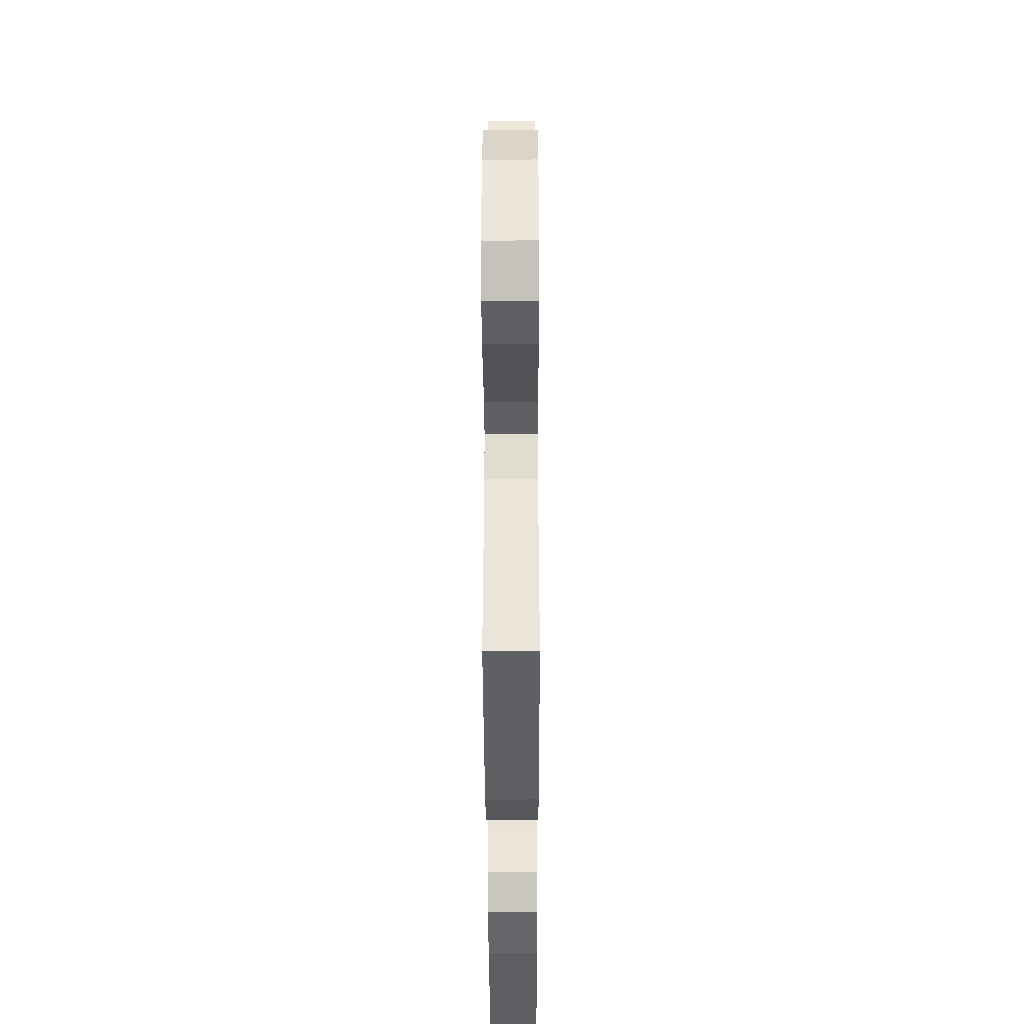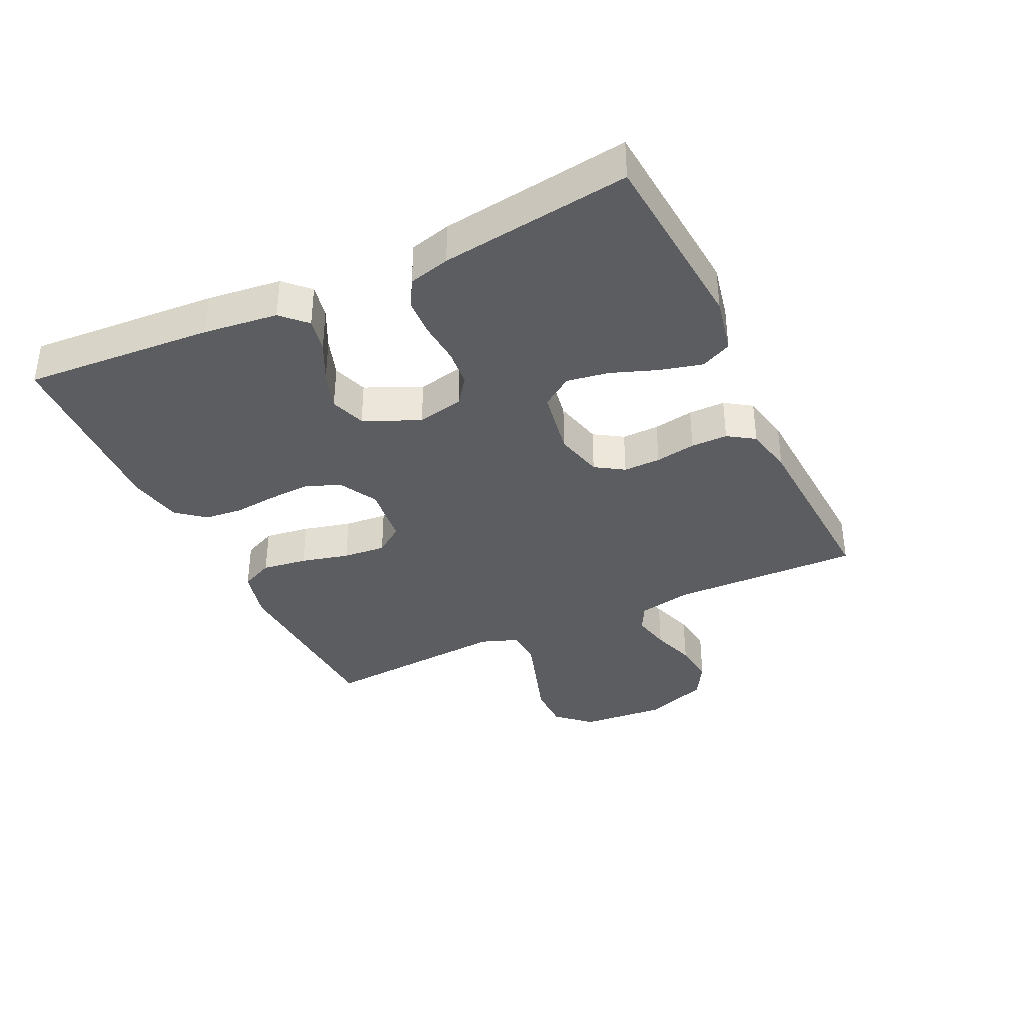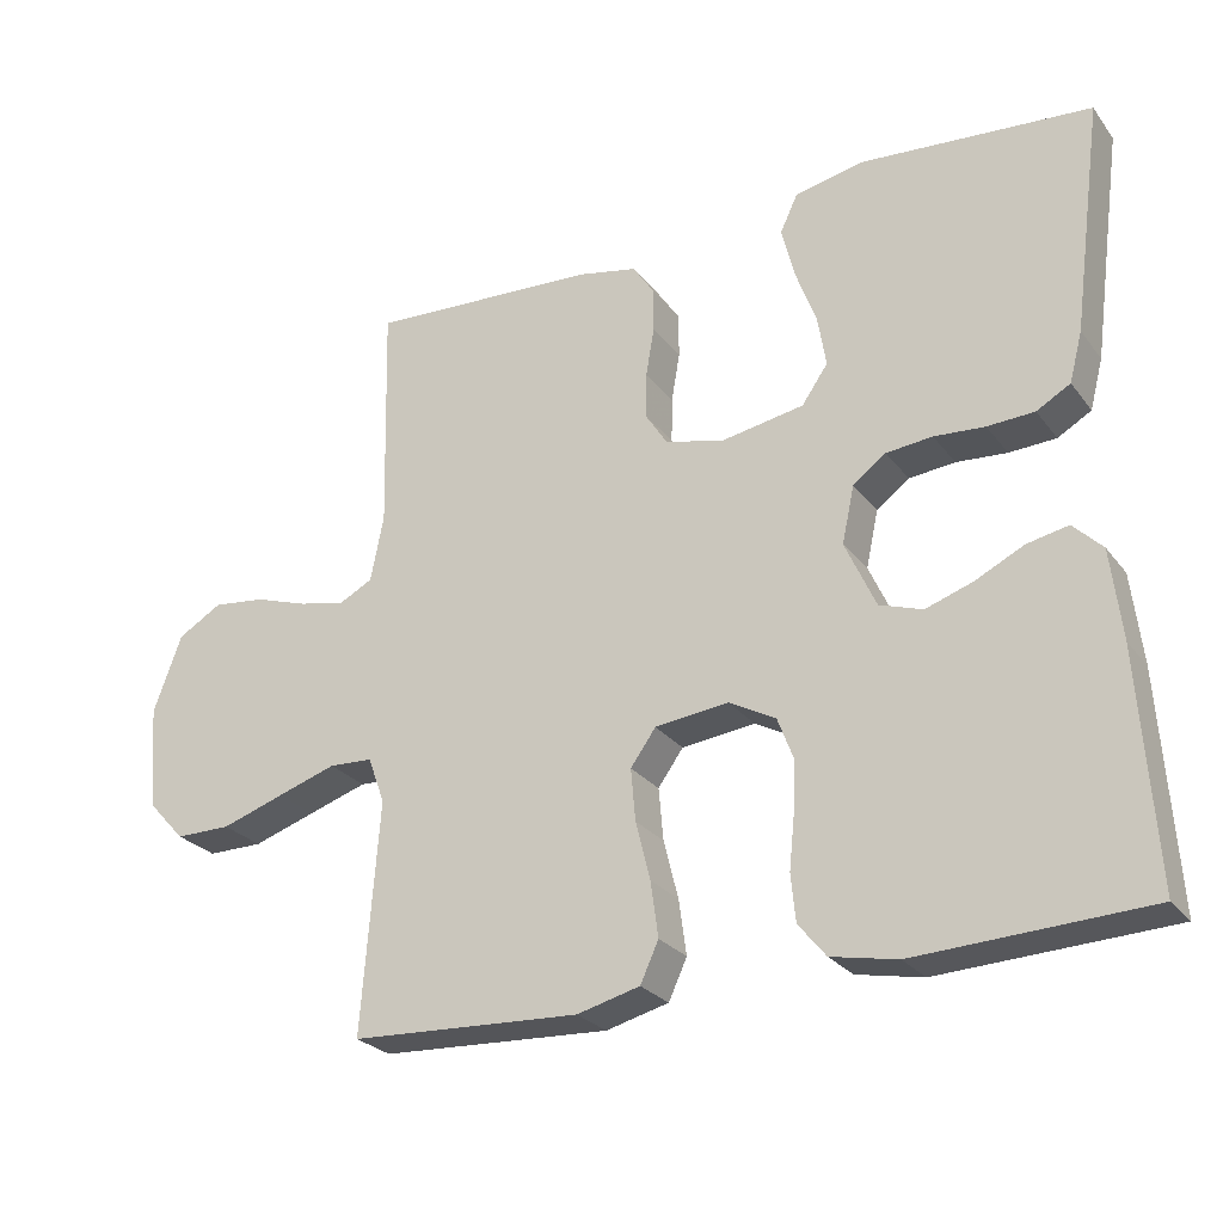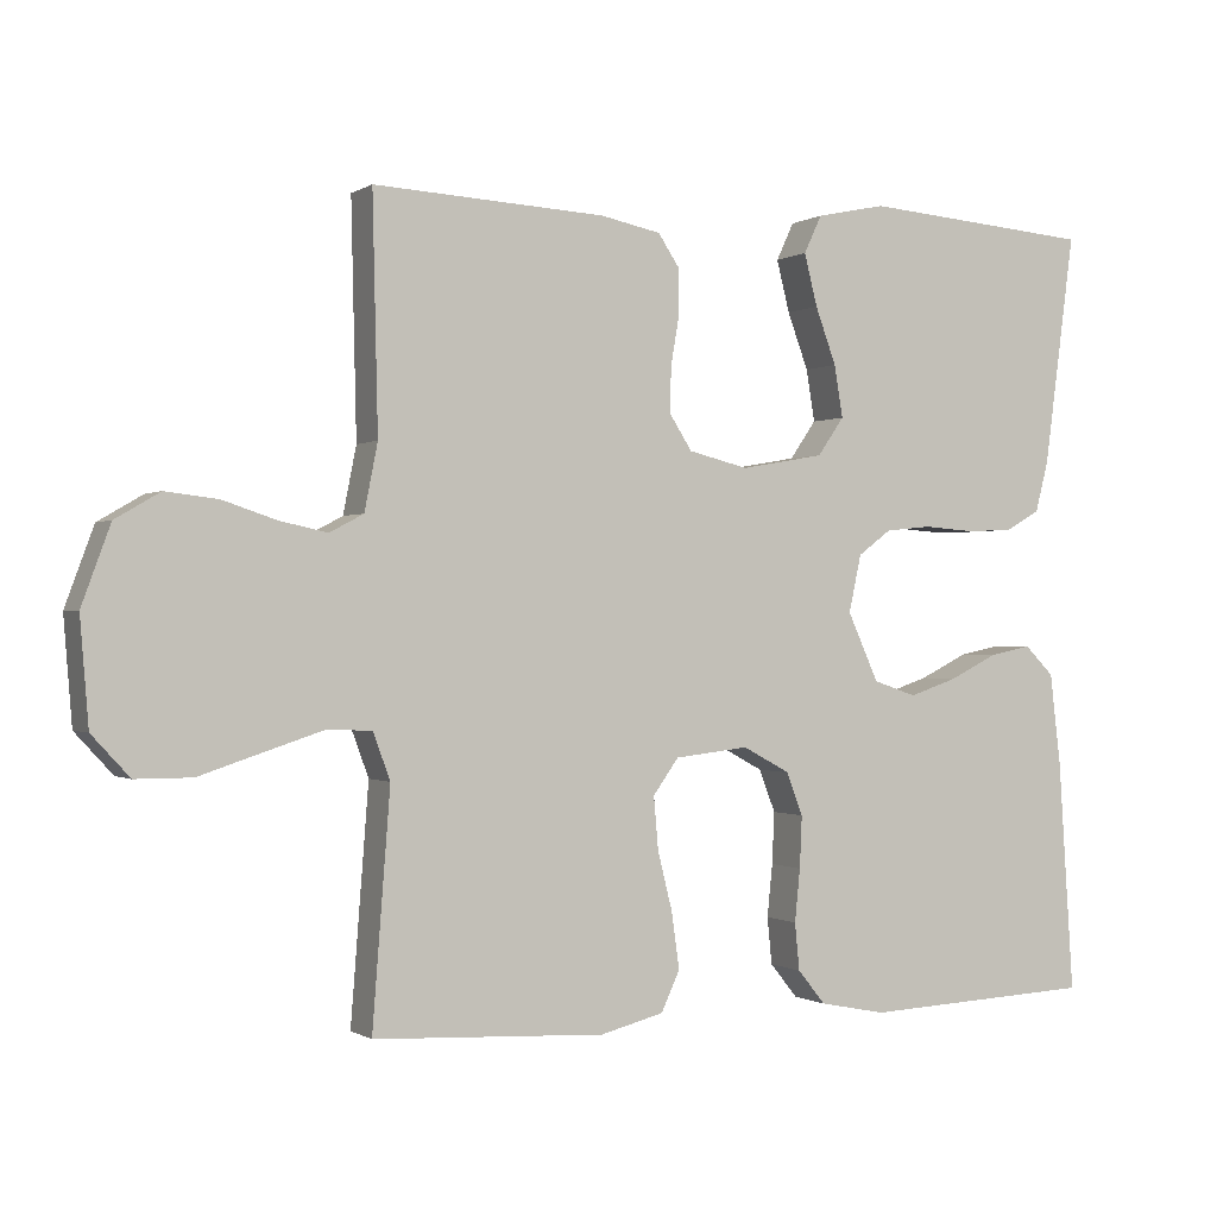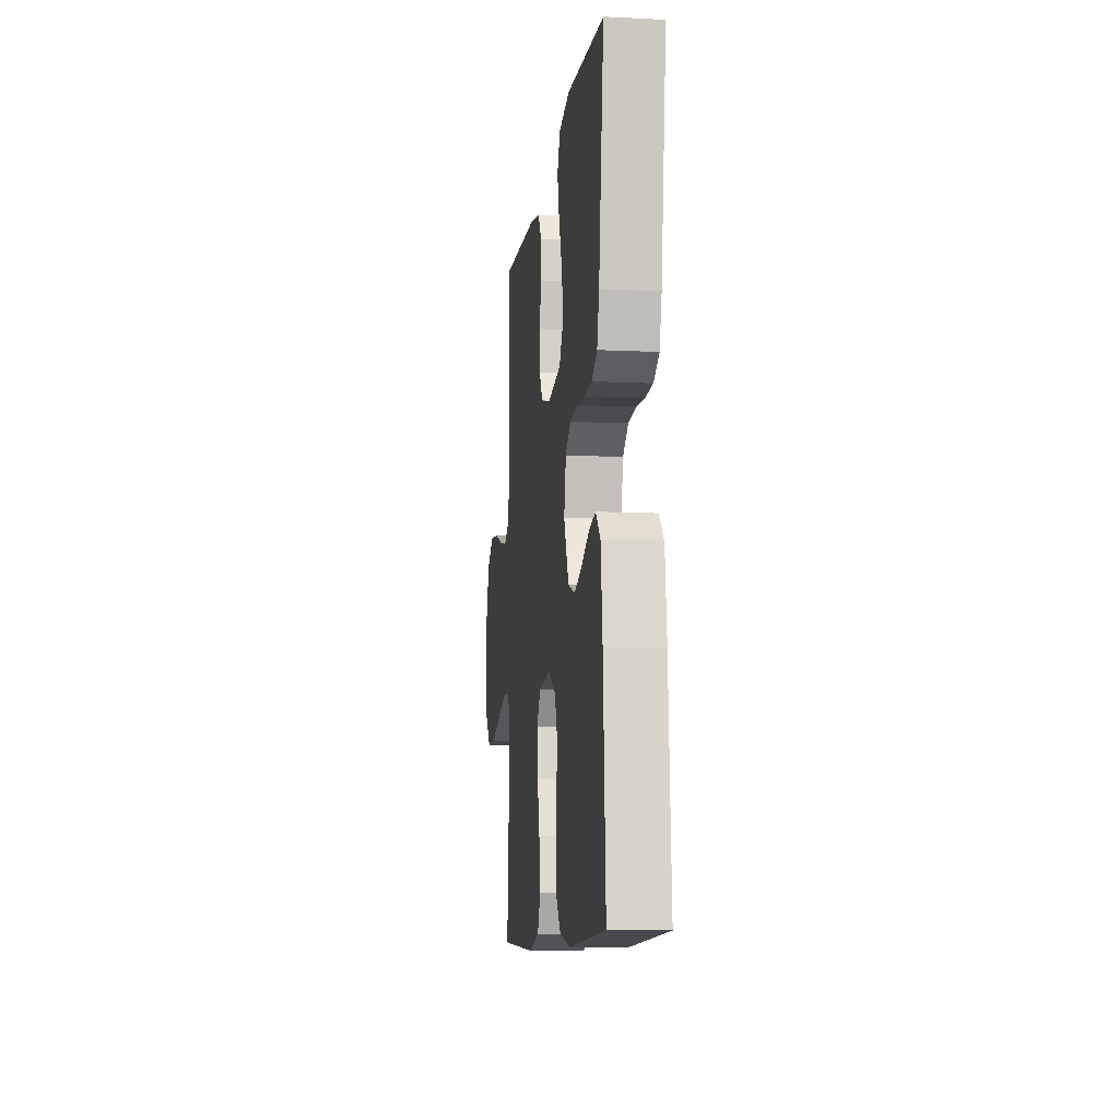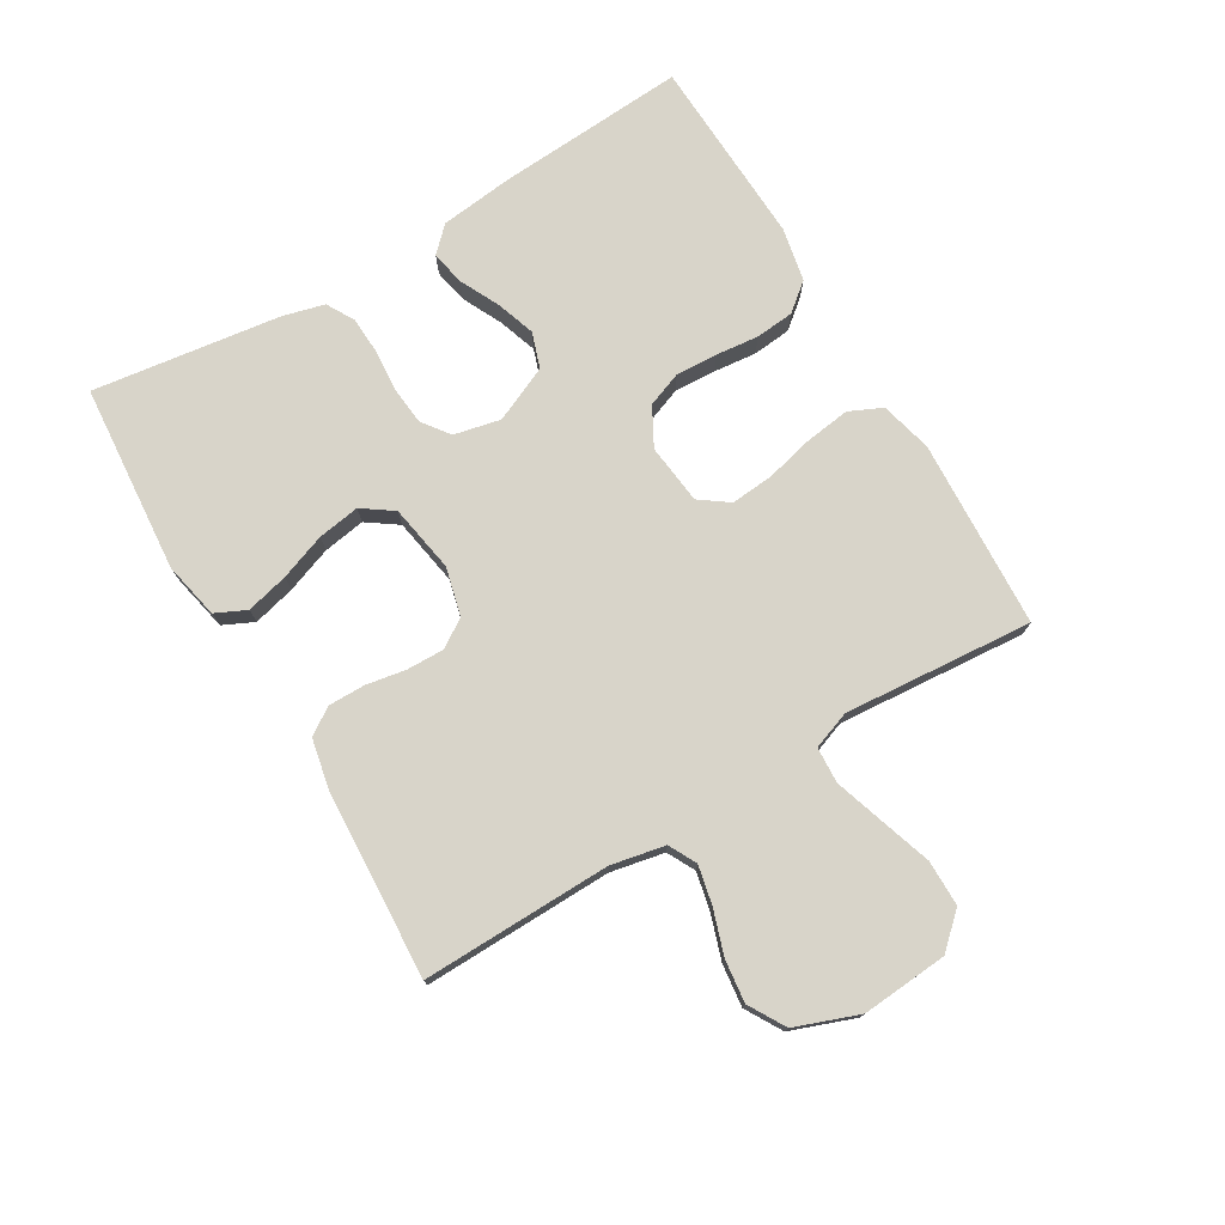
<metadata>
{"format":"obj","ext":"obj","renderer":"f3d","projection":"perspective","resolution":1024,"background":"white","views":[{"elev":-40.8,"azim":90.2,"up":"+Z"},{"elev":-36.6,"azim":-64.6,"up":"+Y"},{"elev":-26.0,"azim":-151.3,"up":"+Z"},{"elev":-0.4,"azim":153.6,"up":"+Z"},{"elev":-9.6,"azim":-97.1,"up":"+Z"},{"elev":75.5,"azim":59.4,"up":"+Y"}]}
</metadata>
<code>
v 0.5 0.07 -0.5
v 0.2 0.07 -0.515
v 0.118 0.07 -0.494
v 0.094 0.07 -0.442
v 0.104 0.07 -0.37
v 0.123 0.07 -0.294
v 0.129 0.07 -0.226
v 0.096 0.07 -0.18
v 0 0.07 -0.169
v -0.061 0.07 -0.202
v -0.082 0.07 -0.257
v -0.079 0.07 -0.324
v -0.072 0.07 -0.392
v -0.078 0.07 -0.453
v -0.114 0.07 -0.497
v -0.2 0.07 -0.514
v -0.5 0.07 -0.5
v -0.48 0.07 -0.2
v -0.466 0.07 -0.082
v -0.428 0.07 -0.044
v -0.374 0.07 -0.055
v -0.311 0.07 -0.086
v -0.249 0.07 -0.107
v -0.193 0.07 -0.088
v -0.153 0.07 0
v -0.169 0.07 0.074
v -0.212 0.07 0.106
v -0.272 0.07 0.112
v -0.338 0.07 0.107
v -0.399 0.07 0.11
v -0.443 0.07 0.135
v -0.46 0.07 0.2
v -0.5 0.07 0.5
v -0.2 0.07 0.524
v -0.11 0.07 0.505
v -0.087 0.07 0.456
v -0.104 0.07 0.389
v -0.131 0.07 0.316
v -0.142 0.07 0.249
v -0.108 0.07 0.2
v 0 0.07 0.181
v 0.077 0.07 0.2
v 0.106 0.07 0.245
v 0.105 0.07 0.304
v 0.094 0.07 0.368
v 0.094 0.07 0.426
v 0.122 0.07 0.468
v 0.2 0.07 0.484
v 0.5 0.07 0.5
v 0.493 0.07 0.2
v 0.51 0.07 0.114
v 0.554 0.07 0.091
v 0.615 0.07 0.104
v 0.685 0.07 0.127
v 0.753 0.07 0.135
v 0.811 0.07 0.101
v 0.848 0.07 0
v 0.837 0.07 -0.136
v 0.788 0.07 -0.189
v 0.715 0.07 -0.189
v 0.633 0.07 -0.162
v 0.556 0.07 -0.137
v 0.499 0.07 -0.14
v 0.477 0.07 -0.2
v 0.5 0 -0.5
v 0.2 0 -0.515
v 0.118 0 -0.494
v 0.094 0 -0.442
v 0.104 0 -0.37
v 0.123 0 -0.294
v 0.129 0 -0.226
v 0.096 0 -0.18
v 0 0 -0.169
v -0.061 0 -0.202
v -0.082 0 -0.257
v -0.079 0 -0.324
v -0.072 0 -0.392
v -0.078 0 -0.453
v -0.114 0 -0.497
v -0.2 0 -0.514
v -0.5 0 -0.5
v -0.48 0 -0.2
v -0.466 0 -0.082
v -0.428 0 -0.044
v -0.374 0 -0.055
v -0.311 0 -0.086
v -0.249 0 -0.107
v -0.193 0 -0.088
v -0.153 0 0
v -0.169 0 0.074
v -0.212 0 0.106
v -0.272 0 0.112
v -0.338 0 0.107
v -0.399 0 0.11
v -0.443 0 0.135
v -0.46 0 0.2
v -0.5 0 0.5
v -0.2 0 0.524
v -0.11 0 0.505
v -0.087 0 0.456
v -0.104 0 0.389
v -0.131 0 0.316
v -0.142 0 0.249
v -0.108 0 0.2
v 0 0 0.181
v 0.077 0 0.2
v 0.106 0 0.245
v 0.105 0 0.304
v 0.094 0 0.368
v 0.094 0 0.426
v 0.122 0 0.468
v 0.2 0 0.484
v 0.5 0 0.5
v 0.493 0 0.2
v 0.51 0 0.114
v 0.554 0 0.091
v 0.615 0 0.104
v 0.685 0 0.127
v 0.753 0 0.135
v 0.811 0 0.101
v 0.848 0 0
v 0.837 0 -0.136
v 0.788 0 -0.189
v 0.715 0 -0.189
v 0.633 0 -0.162
v 0.556 0 -0.137
v 0.499 0 -0.14
v 0.477 0 -0.2
f 59 60 61
f 58 59 61
f 57 58 61
f 56 57 61
f 55 56 61
f 54 55 61
f 53 54 61
f 52 53 61 62
f 51 52 62 63
f 48 49 50
f 47 48 50
f 46 47 50
f 45 46 50
f 44 45 50
f 51 63 64
f 50 51 64
f 44 50 64
f 43 44 64
f 36 37 38
f 35 36 38
f 34 35 38
f 33 34 38
f 32 33 38
f 31 32 38
f 30 31 38
f 29 30 38
f 28 29 38
f 27 28 38 39
f 26 27 39 40
f 20 21 22
f 19 20 22
f 18 19 22
f 17 18 22
f 16 17 22
f 15 16 22
f 14 15 22
f 13 14 22
f 12 13 22
f 11 12 22 23
f 10 11 23 24
f 4 5 6
f 3 4 6
f 2 3 6
f 1 2 6
f 64 1 6
f 64 6 7
f 64 7 8
f 43 64 8
f 42 43 8
f 41 42 8 9
f 41 9 10
f 40 41 10
f 26 40 10
f 25 26 10
f 10 24 25
f 125 124 123
f 125 123 122
f 125 122 121
f 125 121 120
f 125 120 119
f 125 119 118
f 125 118 117
f 126 125 117 116
f 127 126 116 115
f 114 113 112
f 114 112 111
f 114 111 110
f 114 110 109
f 114 109 108
f 128 127 115
f 128 115 114
f 128 114 108
f 128 108 107
f 102 101 100
f 102 100 99
f 102 99 98
f 102 98 97
f 102 97 96
f 102 96 95
f 102 95 94
f 102 94 93
f 102 93 92
f 103 102 92 91
f 104 103 91 90
f 86 85 84
f 86 84 83
f 86 83 82
f 86 82 81
f 86 81 80
f 86 80 79
f 86 79 78
f 86 78 77
f 86 77 76
f 87 86 76 75
f 88 87 75 74
f 70 69 68
f 70 68 67
f 70 67 66
f 70 66 65
f 70 65 128
f 71 70 128
f 72 71 128
f 72 128 107
f 72 107 106
f 73 72 106 105
f 74 73 105
f 74 105 104
f 74 104 90
f 74 90 89
f 89 88 74
f 1 65 66 2
f 2 66 67 3
f 3 67 68 4
f 4 68 69 5
f 5 69 70 6
f 6 70 71 7
f 7 71 72 8
f 8 72 73 9
f 9 73 74 10
f 10 74 75 11
f 11 75 76 12
f 12 76 77 13
f 13 77 78 14
f 14 78 79 15
f 15 79 80 16
f 16 80 81 17
f 17 81 82 18
f 18 82 83 19
f 19 83 84 20
f 20 84 85 21
f 21 85 86 22
f 22 86 87 23
f 23 87 88 24
f 24 88 89 25
f 25 89 90 26
f 26 90 91 27
f 27 91 92 28
f 28 92 93 29
f 29 93 94 30
f 30 94 95 31
f 31 95 96 32
f 32 96 97 33
f 33 97 98 34
f 34 98 99 35
f 35 99 100 36
f 36 100 101 37
f 37 101 102 38
f 38 102 103 39
f 39 103 104 40
f 40 104 105 41
f 41 105 106 42
f 42 106 107 43
f 43 107 108 44
f 44 108 109 45
f 45 109 110 46
f 46 110 111 47
f 47 111 112 48
f 48 112 113 49
f 49 113 114 50
f 50 114 115 51
f 51 115 116 52
f 52 116 117 53
f 53 117 118 54
f 54 118 119 55
f 55 119 120 56
f 56 120 121 57
f 57 121 122 58
f 58 122 123 59
f 59 123 124 60
f 60 124 125 61
f 61 125 126 62
f 62 126 127 63
f 63 127 128 64
f 64 128 65 1

</code>
